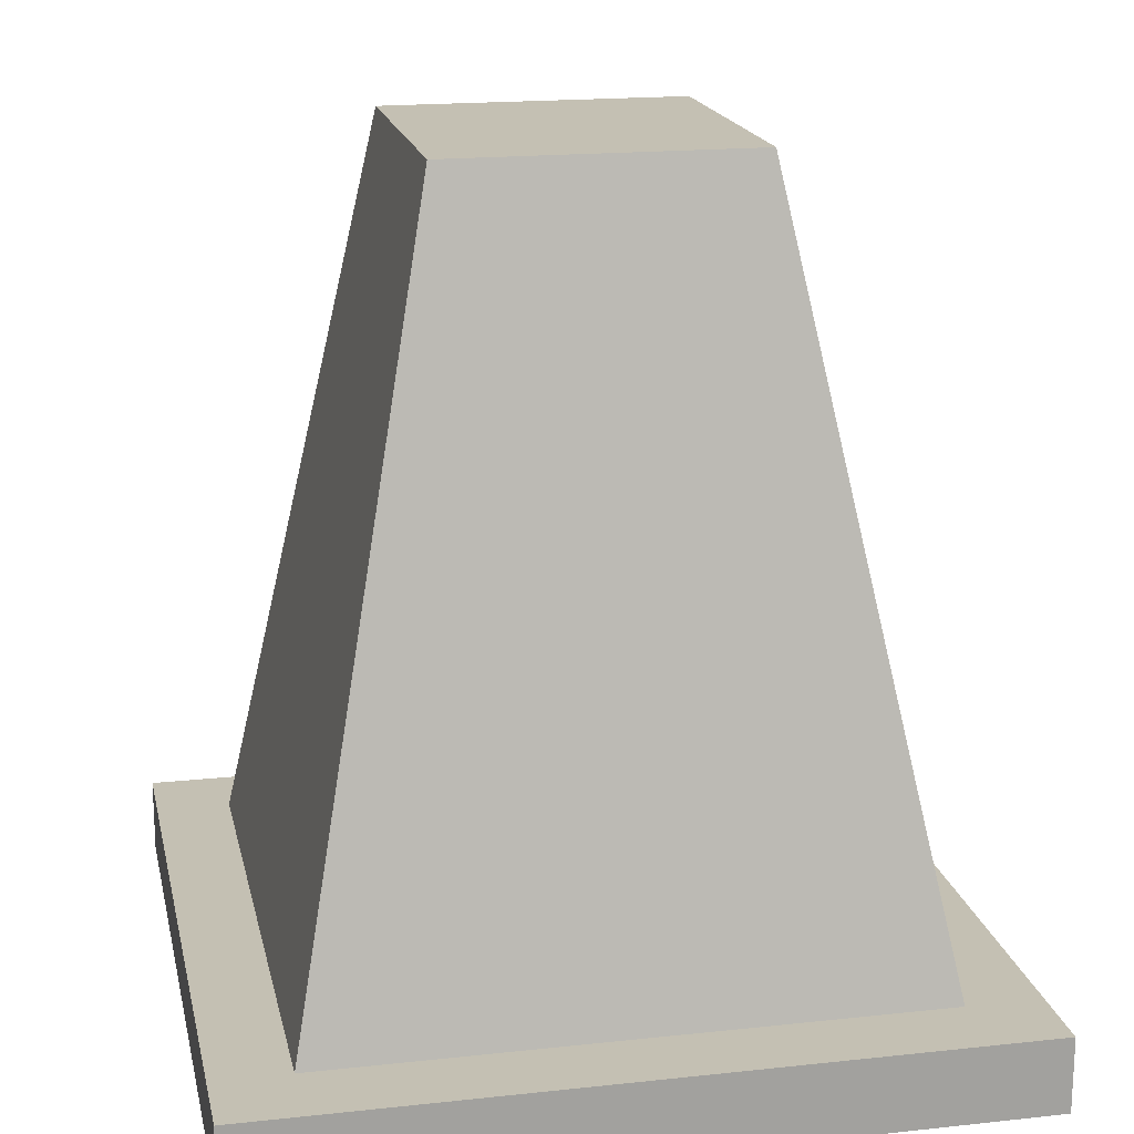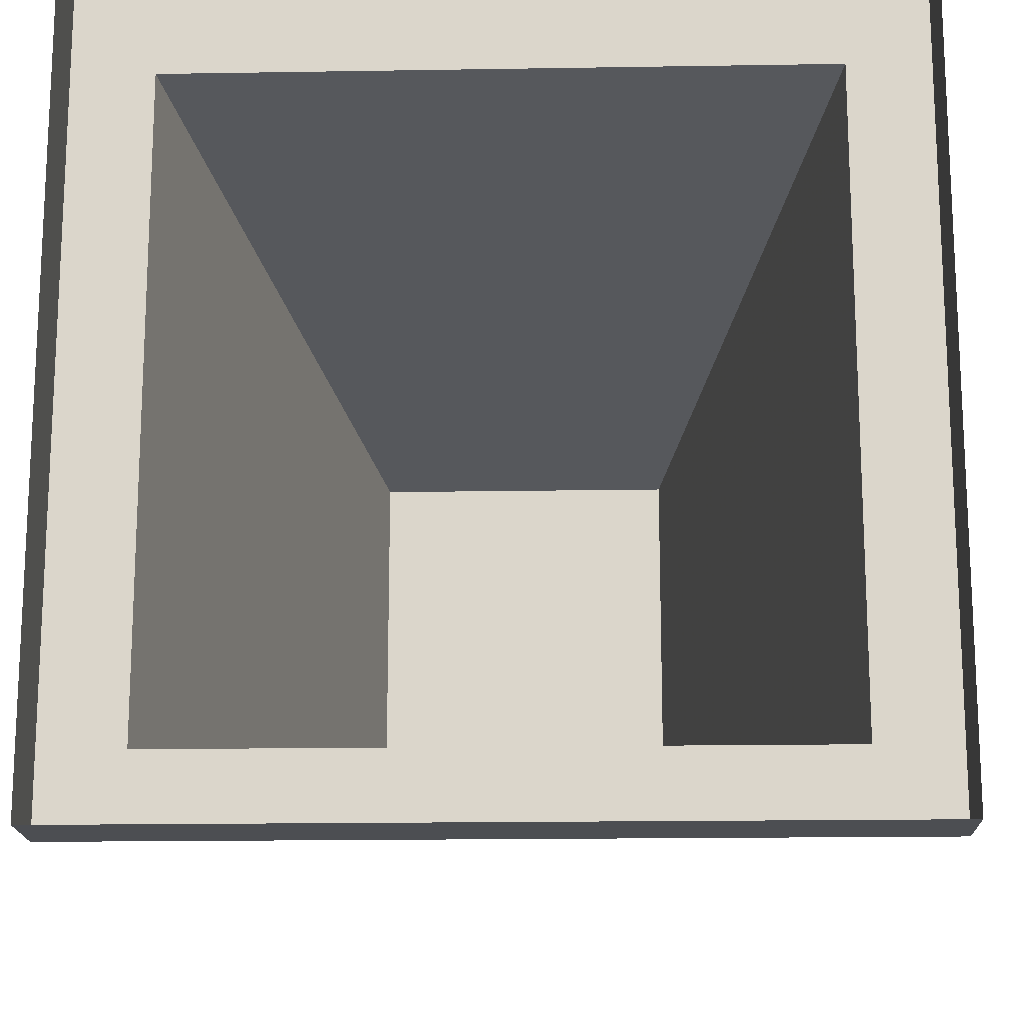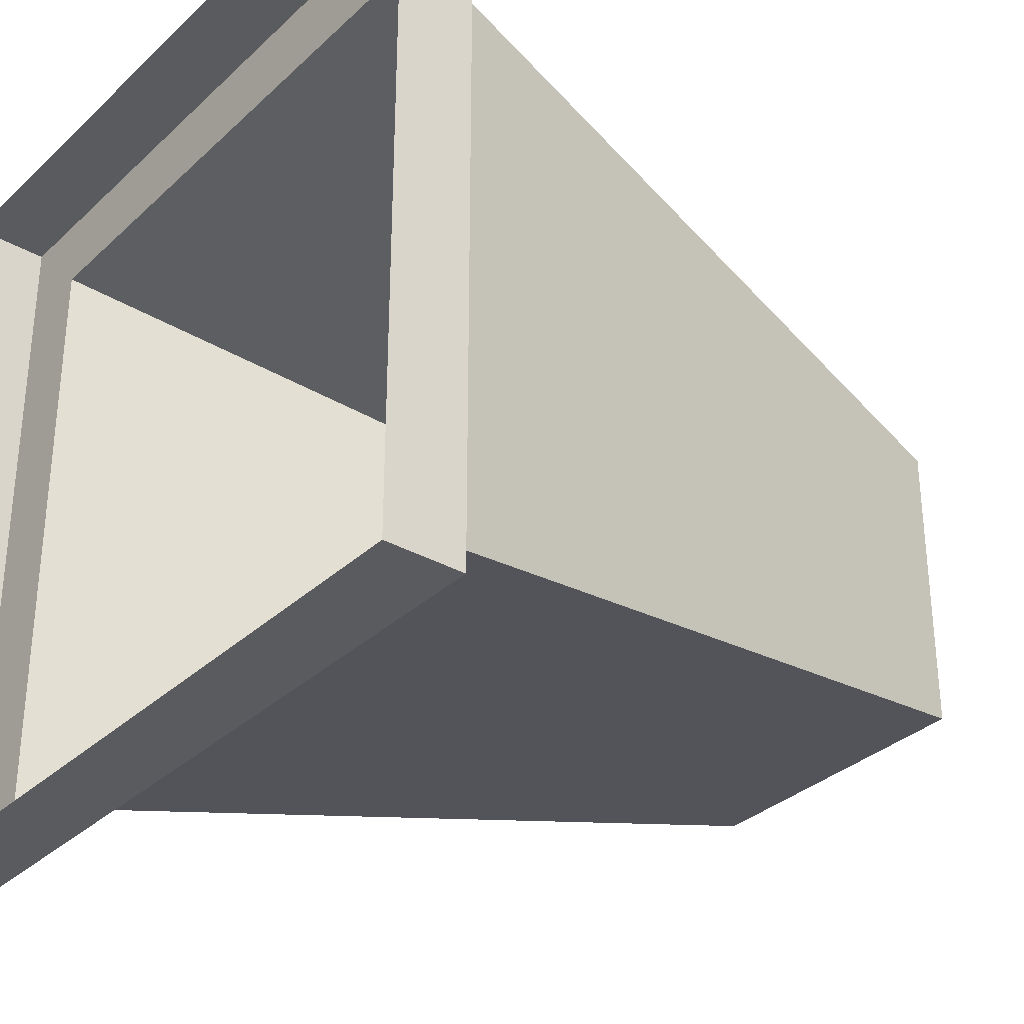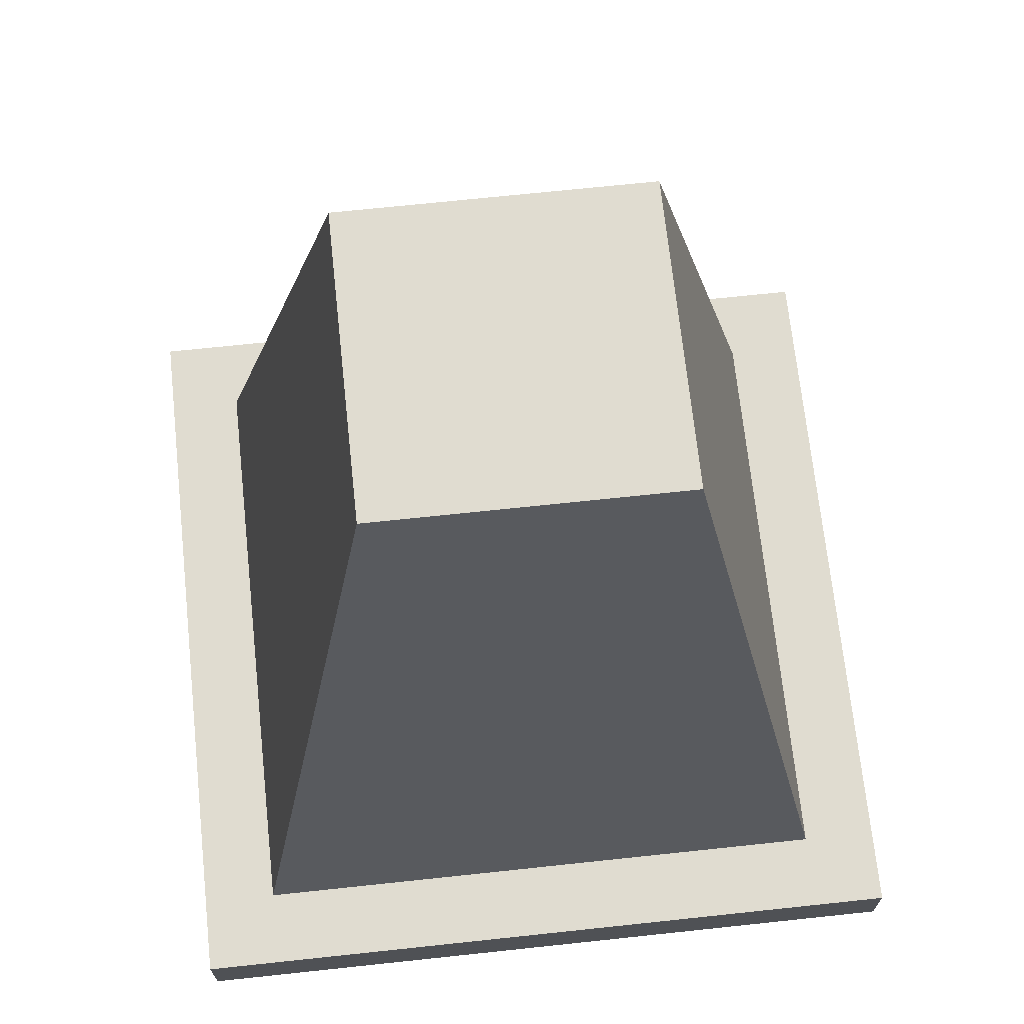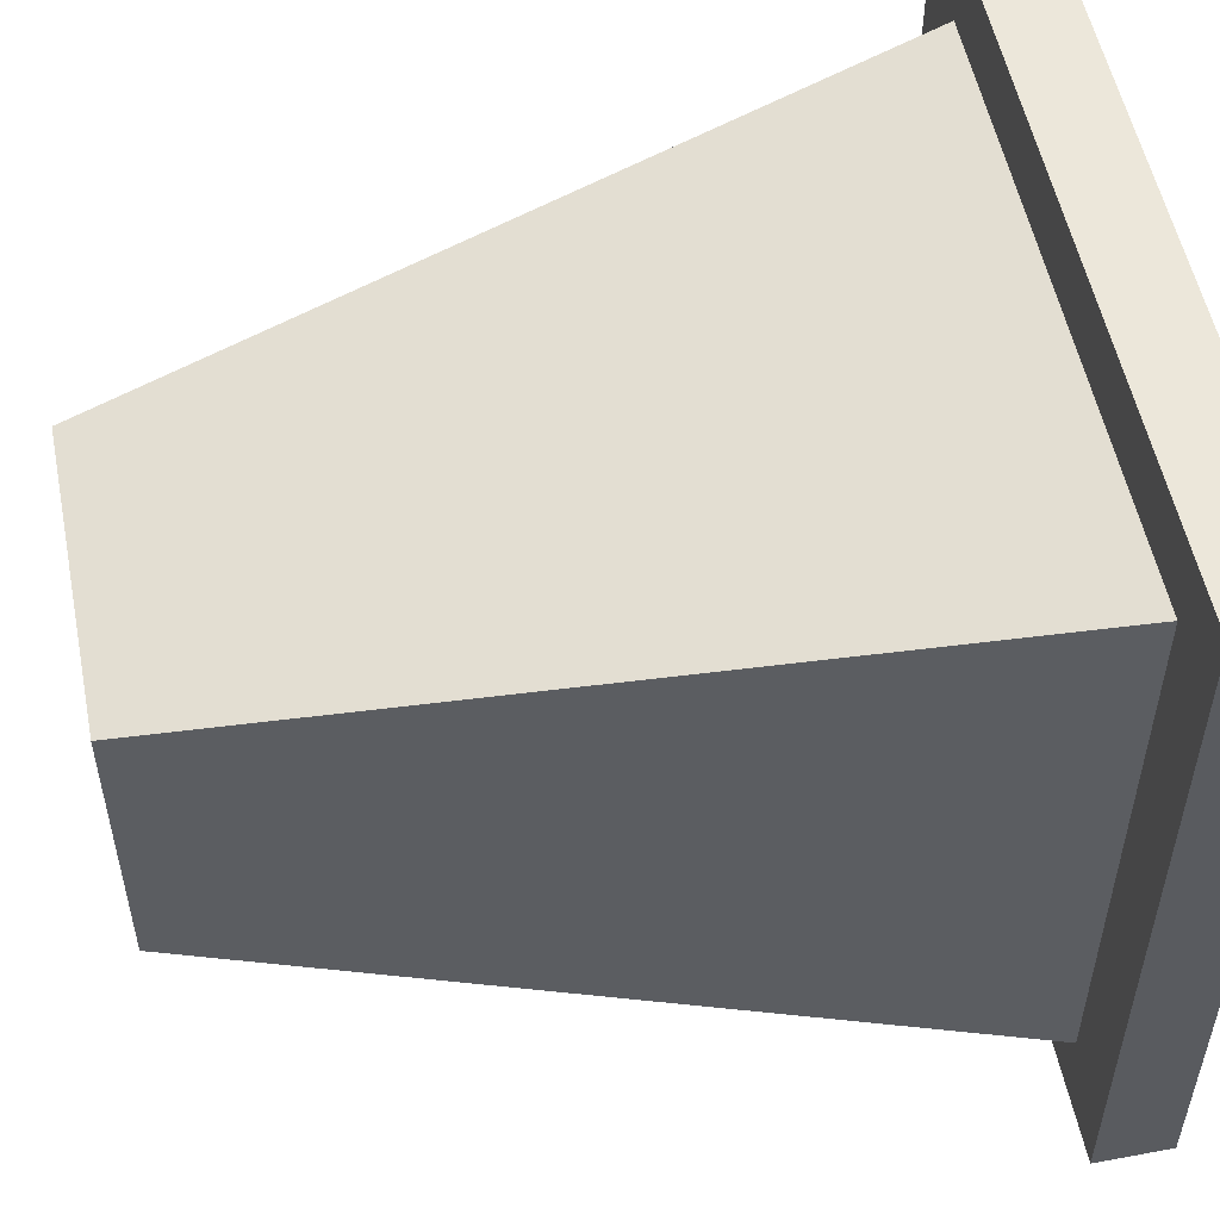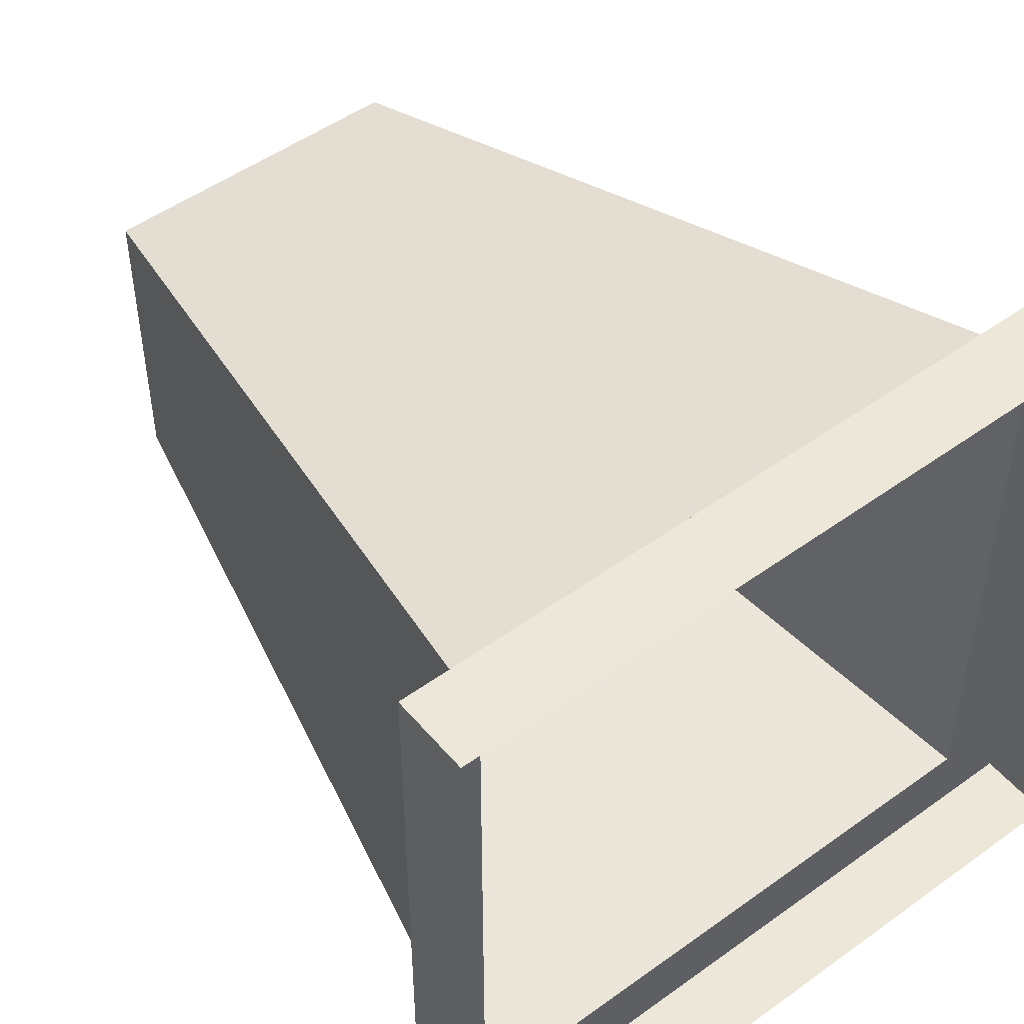
<metadata>
{"format":"obj","ext":"obj","renderer":"f3d","projection":"perspective","resolution":1024,"background":"white","views":[{"elev":18.0,"azim":-101.9,"up":"+Y"},{"elev":-16.9,"azim":1.9,"up":"+Z"},{"elev":-32.6,"azim":51.8,"up":"+Z"},{"elev":69.5,"azim":-96.1,"up":"+Y"},{"elev":53.8,"azim":-101.2,"up":"+Z"},{"elev":49.9,"azim":-38.5,"up":"+Z"}]}
</metadata>
<code>
o Cube_Cube.002
v -1 0 1
v -1 0 -1
v 1 0 -1
v 1 0 1
v -1 0.2 1
v -1 0.2 -1
v 1 0.2 -1
v 1 0.2 1
v -0.8 0.2 0.8
v -0.8 0.2 -0.8
v 0.8 0.2 -0.8
v 0.8 0.2 0.8
v -0.4 2.2 0.4
v -0.4 2.2 -0.4
v 0.4 2.2 -0.4
v 0.4 2.2 0.4
f 5 6 2 1
f 6 7 3 2
f 7 8 4 3
f 8 5 1 4
f 9 12 16 13
f 9 10 6 5
f 10 11 7 6
f 11 12 8 7
f 12 9 5 8
f 16 15 14 13
f 10 9 13 14
f 11 10 14 15
f 12 11 15 16

</code>
